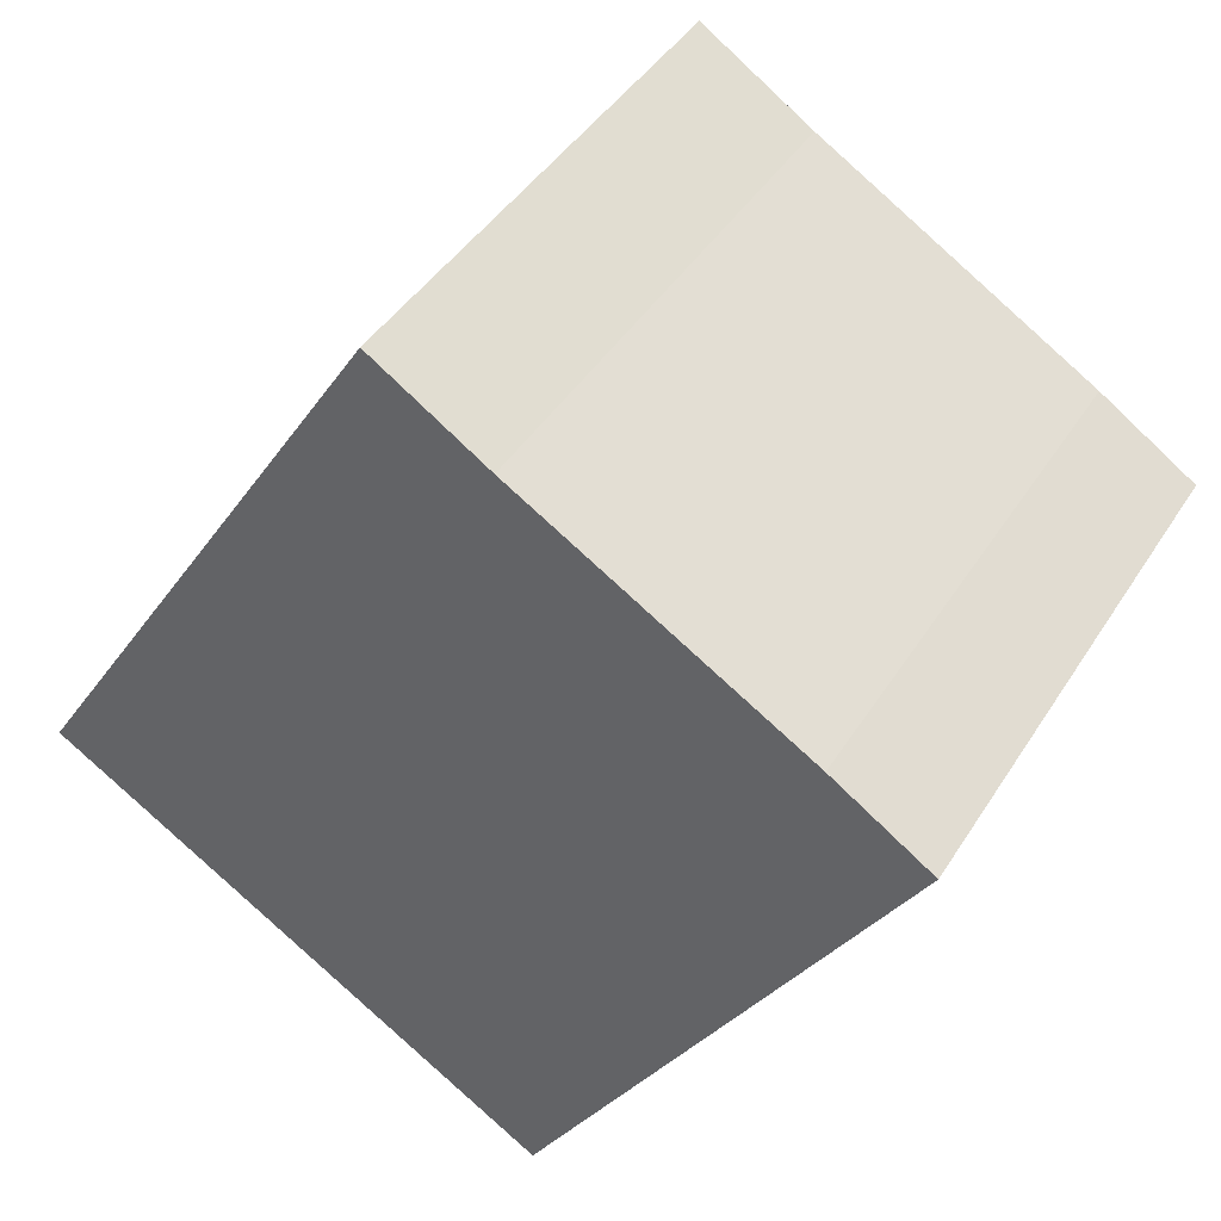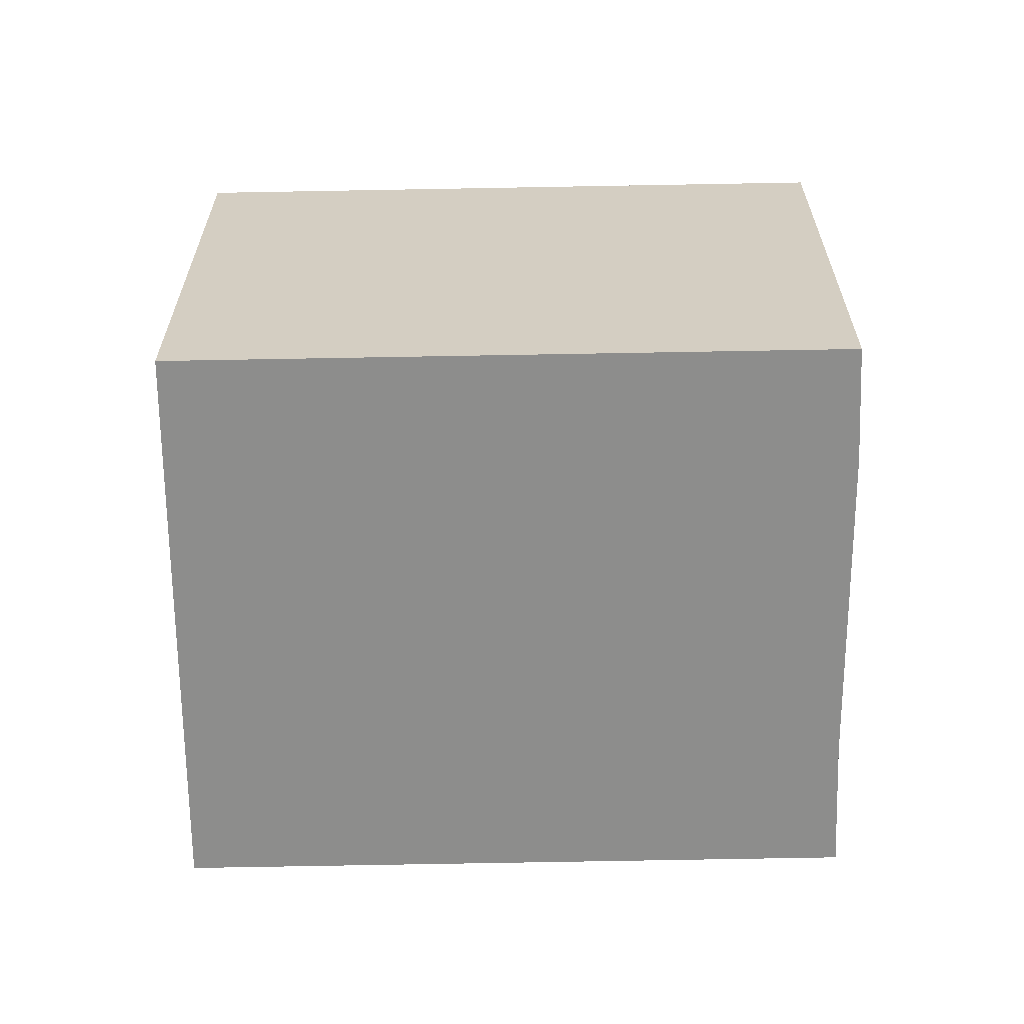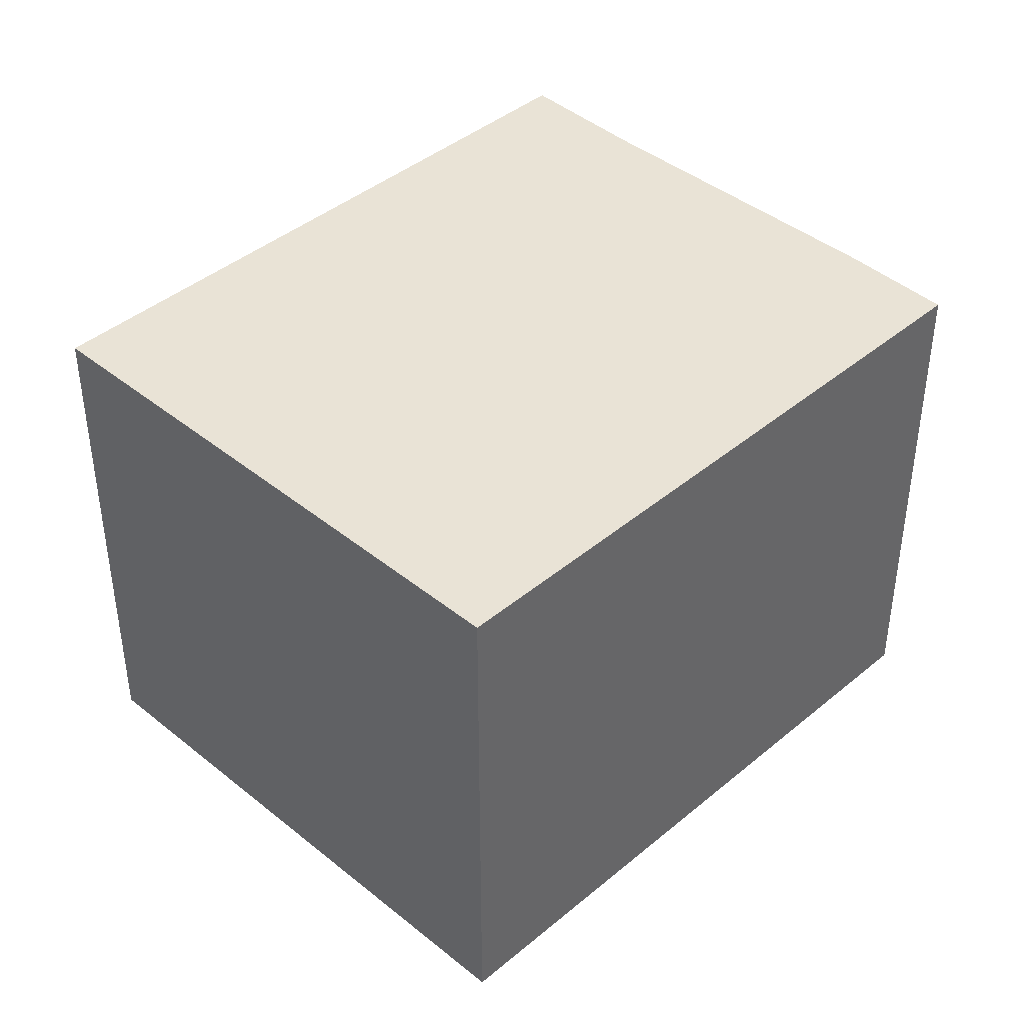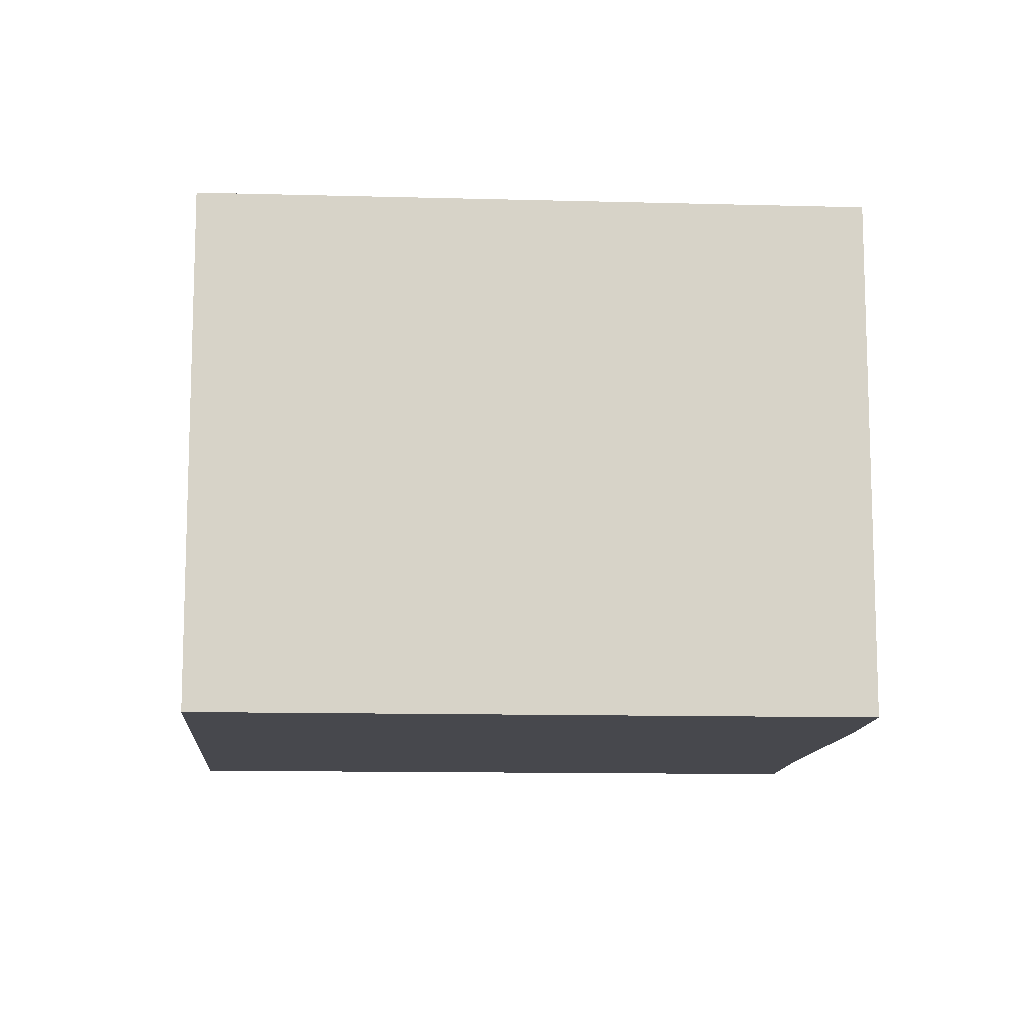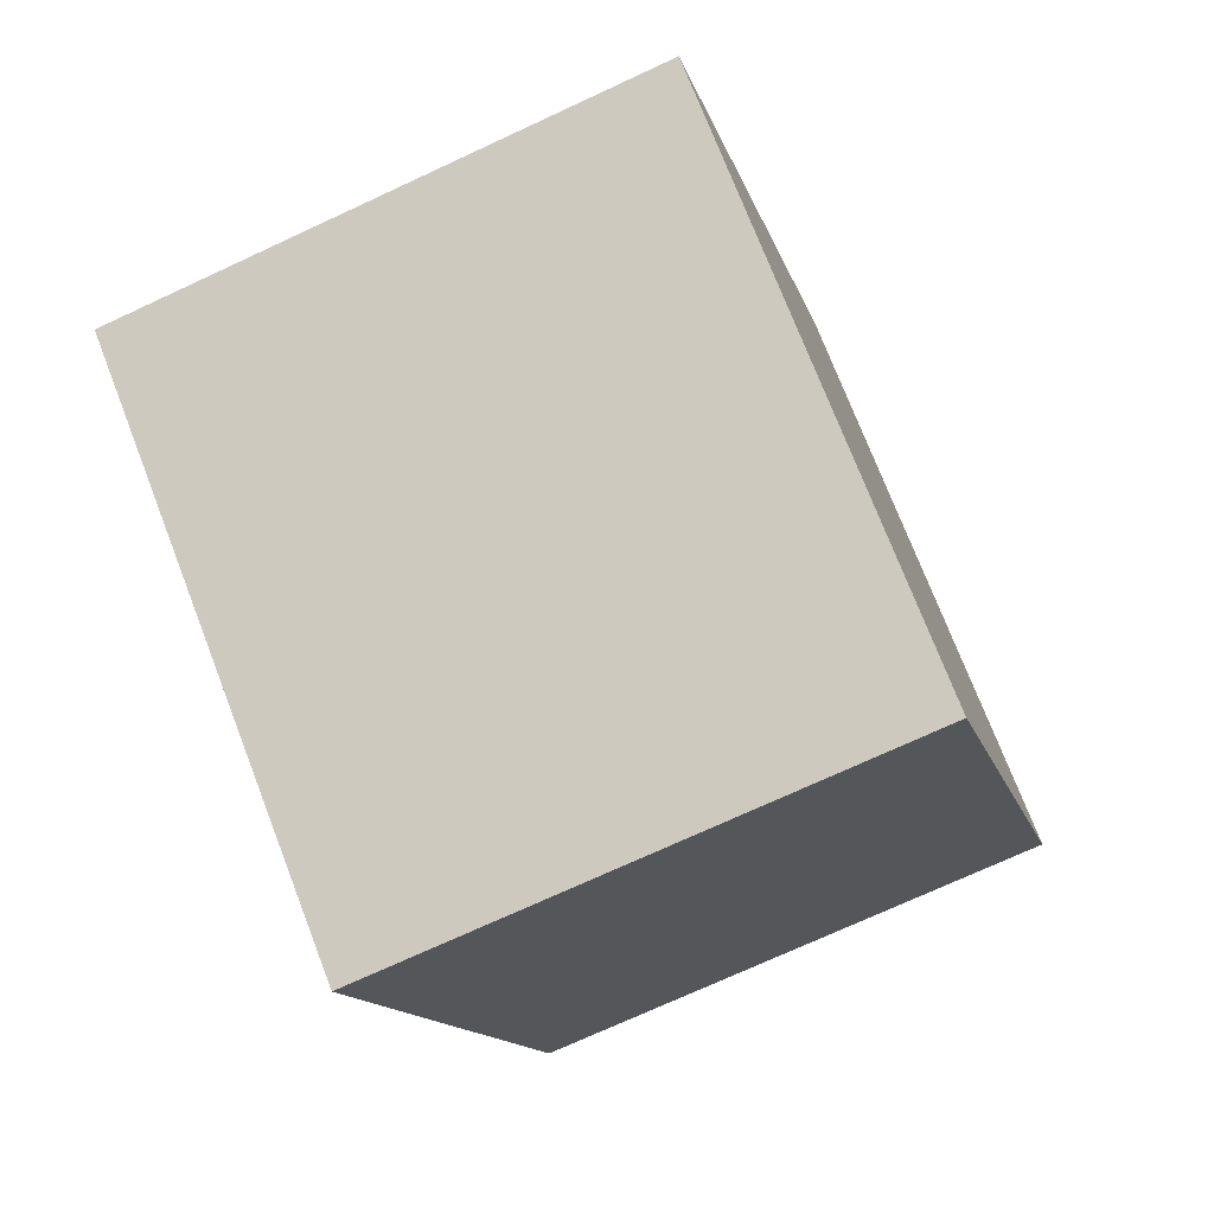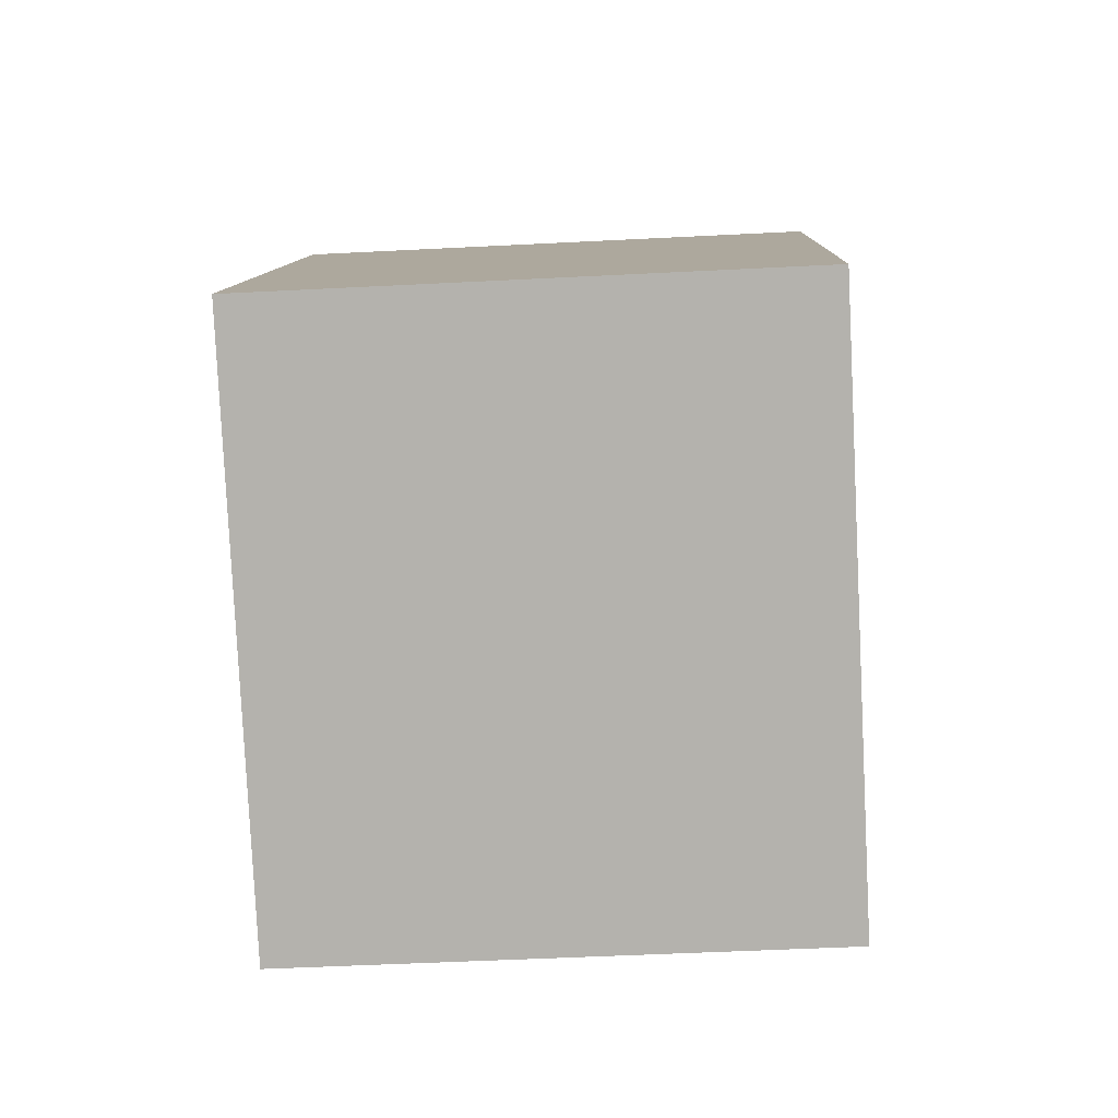
<metadata>
{"format":"obj","ext":"obj","renderer":"f3d","projection":"perspective","resolution":1024,"background":"white","views":[{"elev":42.4,"azim":-150.4,"up":"+Z"},{"elev":-64.4,"azim":-121.3,"up":"+Y"},{"elev":42.1,"azim":-167.4,"up":"+Y"},{"elev":-11.9,"azim":-126.1,"up":"+Y"},{"elev":-72.9,"azim":114.9,"up":"+Z"},{"elev":-48.4,"azim":93.3,"up":"+Z"}]}
</metadata>
<code>
v  1.742 9.39 1.16
v  6.495 9.39 -10.25
v  0 9.39 5.75e-16
v  15.38 9.39 -4.788
v  6.779 9.39 4.226
v  8.803 9.39 5.555
v  8.803 -3.401e-16 5.555
v  15.38 2.932e-16 -4.788
v  6.495 6.276e-16 -10.25
v  0 0 0
v  6.779 -2.588e-16 4.226
v  1.742 -7.103e-17 1.16
g defaultobject
f 1 2 3
f 2 1 4
f 4 1 5
f 4 5 6
f 7 4 6
f 4 7 8
f 8 2 4
f 2 8 9
f 9 3 2
f 3 9 10
f 11 6 5
f 6 11 7
f 10 1 3
f 1 10 12
f 12 5 1
f 5 12 11
f 8 10 9
f 10 8 11
f 11 8 7
f 10 11 12

</code>
